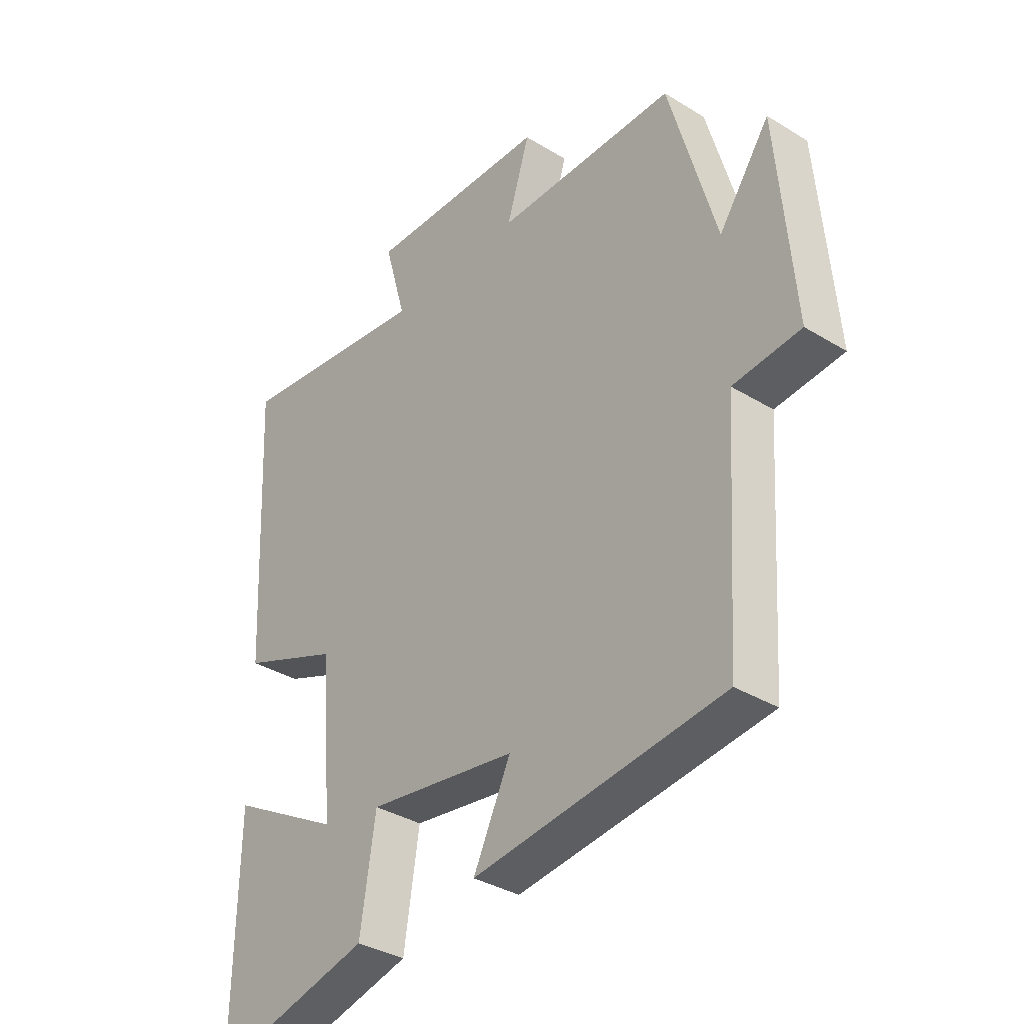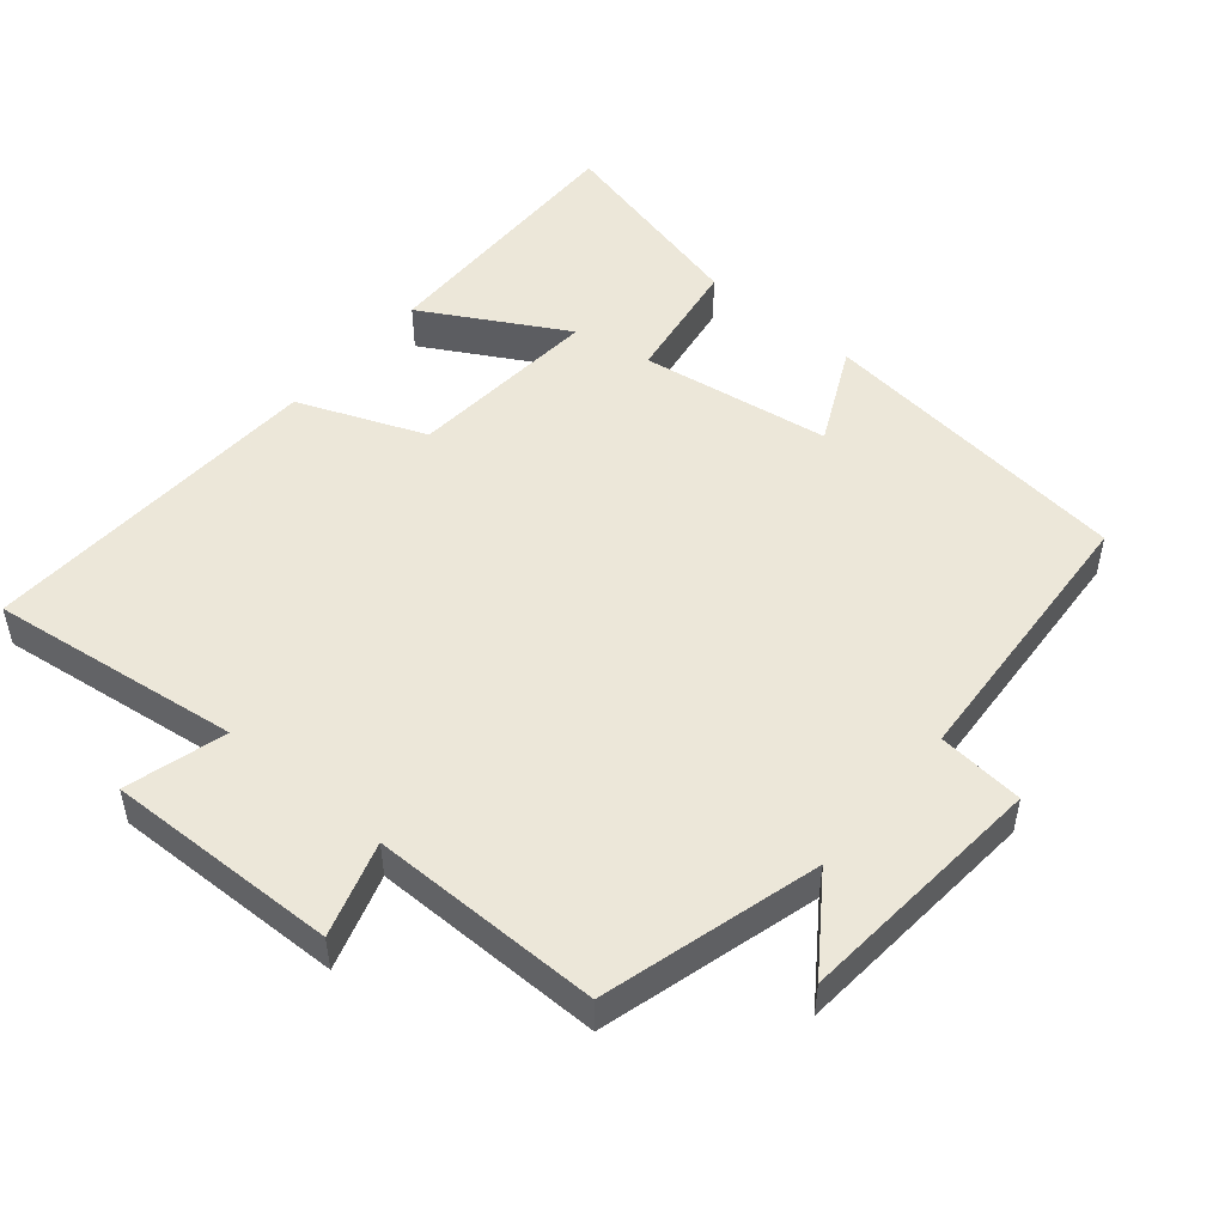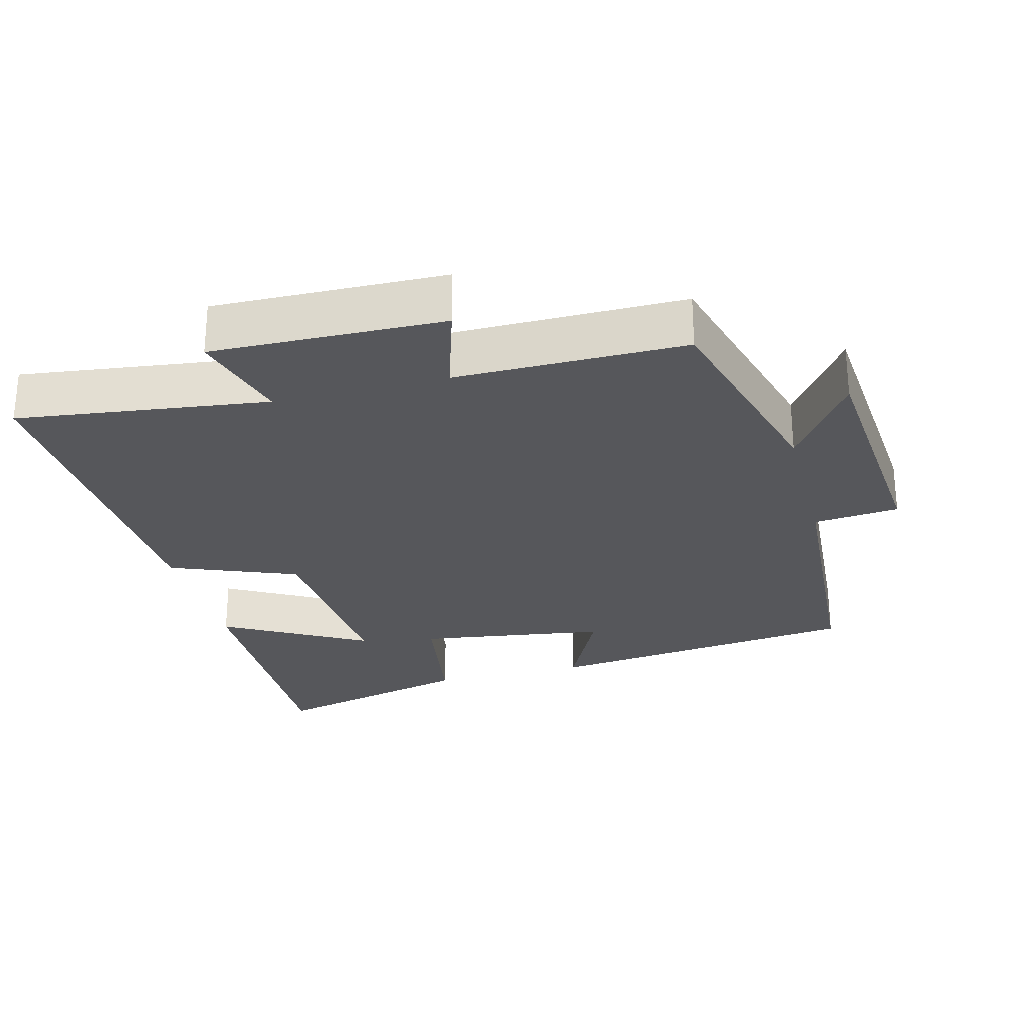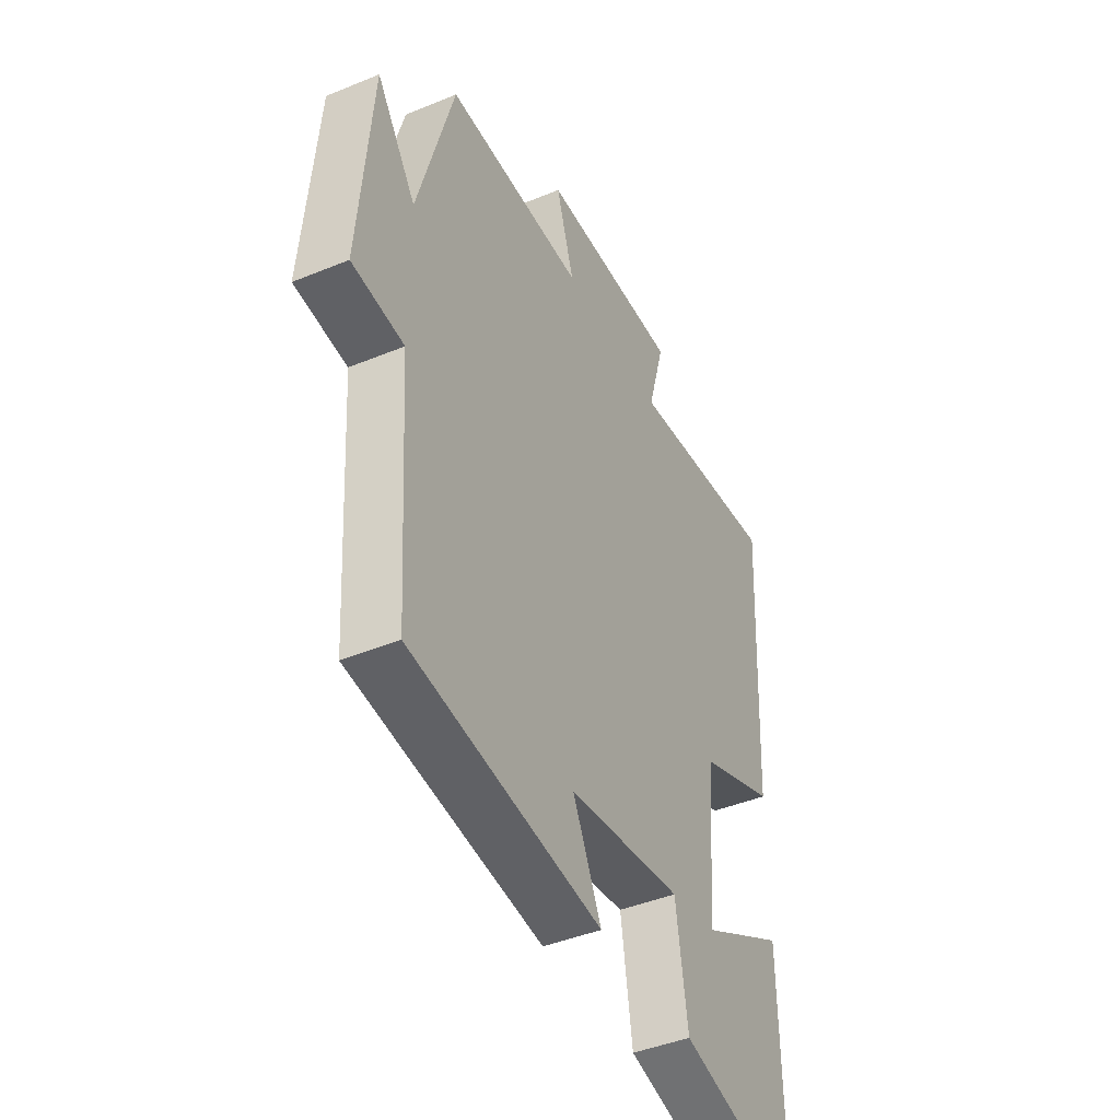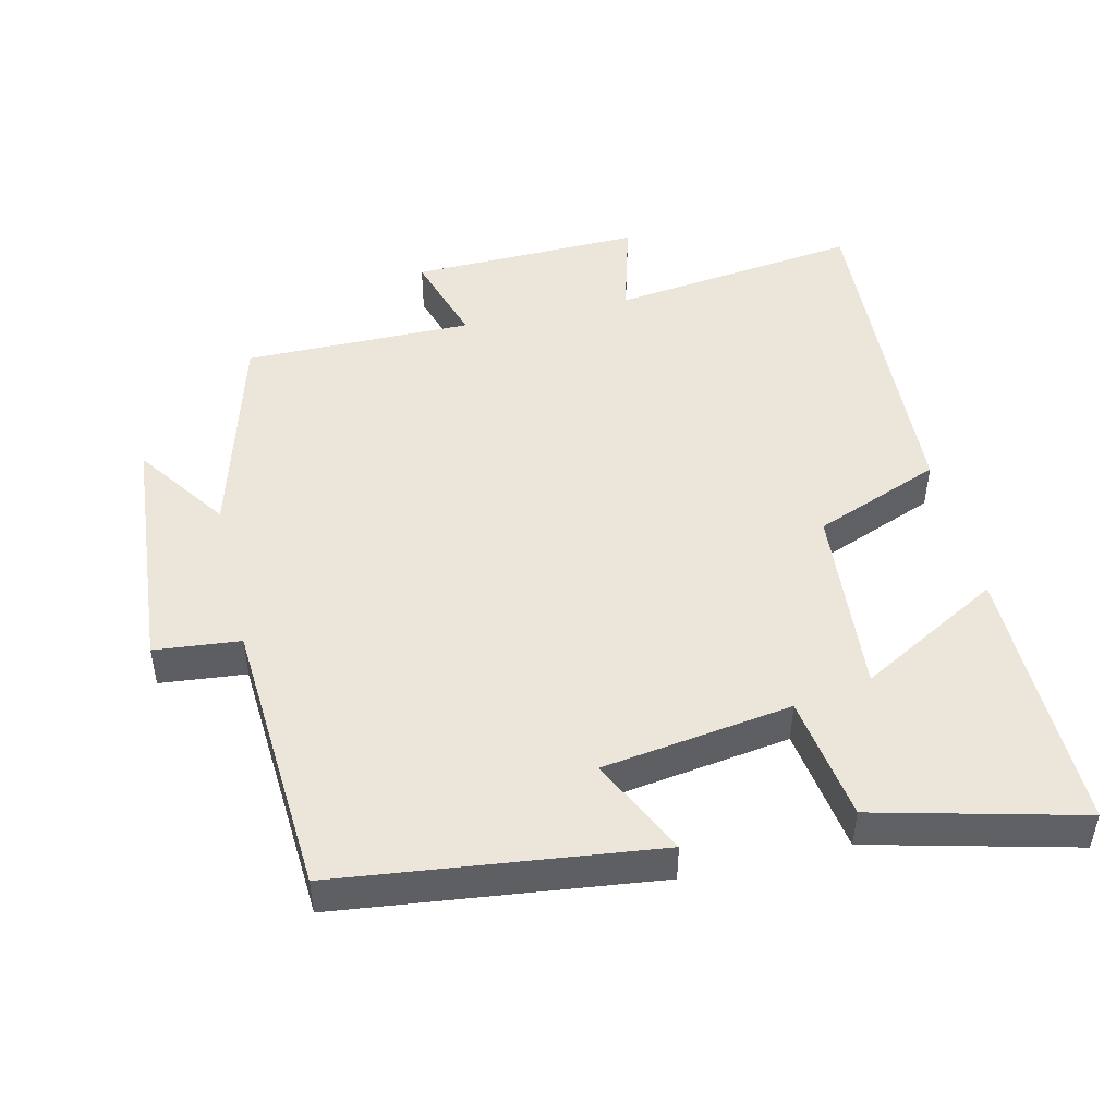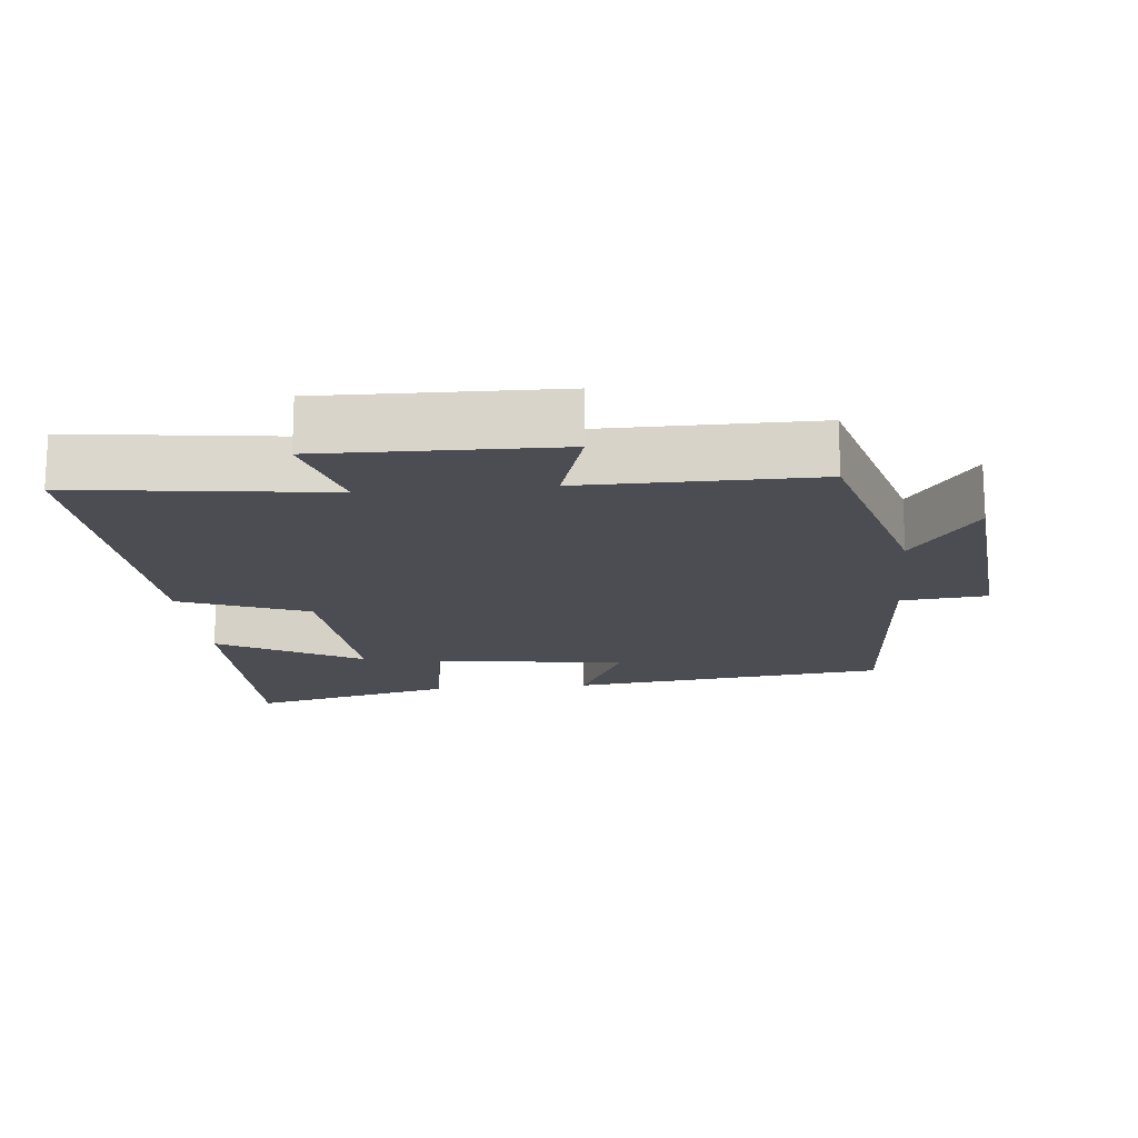
<metadata>
{"format":"obj","ext":"obj","renderer":"f3d","projection":"perspective","resolution":1024,"background":"white","views":[{"elev":-35.2,"azim":50.8,"up":"+Z"},{"elev":50.2,"azim":40.0,"up":"+Y"},{"elev":-27.1,"azim":14.6,"up":"+Y"},{"elev":-43.3,"azim":116.0,"up":"+Z"},{"elev":47.9,"azim":166.9,"up":"+Y"},{"elev":-16.4,"azim":5.7,"up":"+Y"}]}
</metadata>
<code>
v 0.414 0.07 0.501
v 0.5 0.07 0.192
v 0.593 0.07 0.324
v 0.623 0.07 -0.034
v 0.5 0.07 -0.046
v 0.474 0.07 -0.446
v 0.02 0.07 -0.5
v 0.088 0.07 -0.359
v -0.184 0.07 -0.319
v -0.212 0.07 -0.5
v -0.506 0.07 -0.573
v -0.5 0.07 -0.184
v -0.296 0.07 -0.298
v -0.318 0.07 -0.022
v -0.5 0.07 0.05
v -0.524 0.07 0.546
v -0.165 0.07 0.5
v -0.205 0.07 0.643
v 0.127 0.07 0.635
v 0.085 0.07 0.5
v 0.414 0 0.501
v 0.5 0 0.192
v 0.593 0 0.324
v 0.623 0 -0.034
v 0.5 0 -0.046
v 0.474 0 -0.446
v 0.02 0 -0.5
v 0.088 0 -0.359
v -0.184 0 -0.319
v -0.212 0 -0.5
v -0.506 0 -0.573
v -0.5 0 -0.184
v -0.296 0 -0.298
v -0.318 0 -0.022
v -0.5 0 0.05
v -0.524 0 0.546
v -0.165 0 0.5
v -0.205 0 0.643
v 0.127 0 0.635
v 0.085 0 0.5
f 17 18 19 20
f 14 15 16 17
f 13 14 17 20
f 10 11 12 13
f 9 10 13
f 20 1 2
f 13 20 2
f 9 13 2
f 8 9 2
f 7 8 2
f 6 7 2
f 5 6 2
f 2 3 4 5
f 40 39 38 37
f 37 36 35 34
f 40 37 34 33
f 33 32 31 30
f 33 30 29
f 22 21 40
f 22 40 33
f 22 33 29
f 22 29 28
f 22 28 27
f 22 27 26
f 22 26 25
f 25 24 23 22
f 1 21 22 2
f 2 22 23 3
f 3 23 24 4
f 4 24 25 5
f 5 25 26 6
f 6 26 27 7
f 7 27 28 8
f 8 28 29 9
f 9 29 30 10
f 10 30 31 11
f 11 31 32 12
f 12 32 33 13
f 13 33 34 14
f 14 34 35 15
f 15 35 36 16
f 16 36 37 17
f 17 37 38 18
f 18 38 39 19
f 19 39 40 20
f 20 40 21 1

</code>
